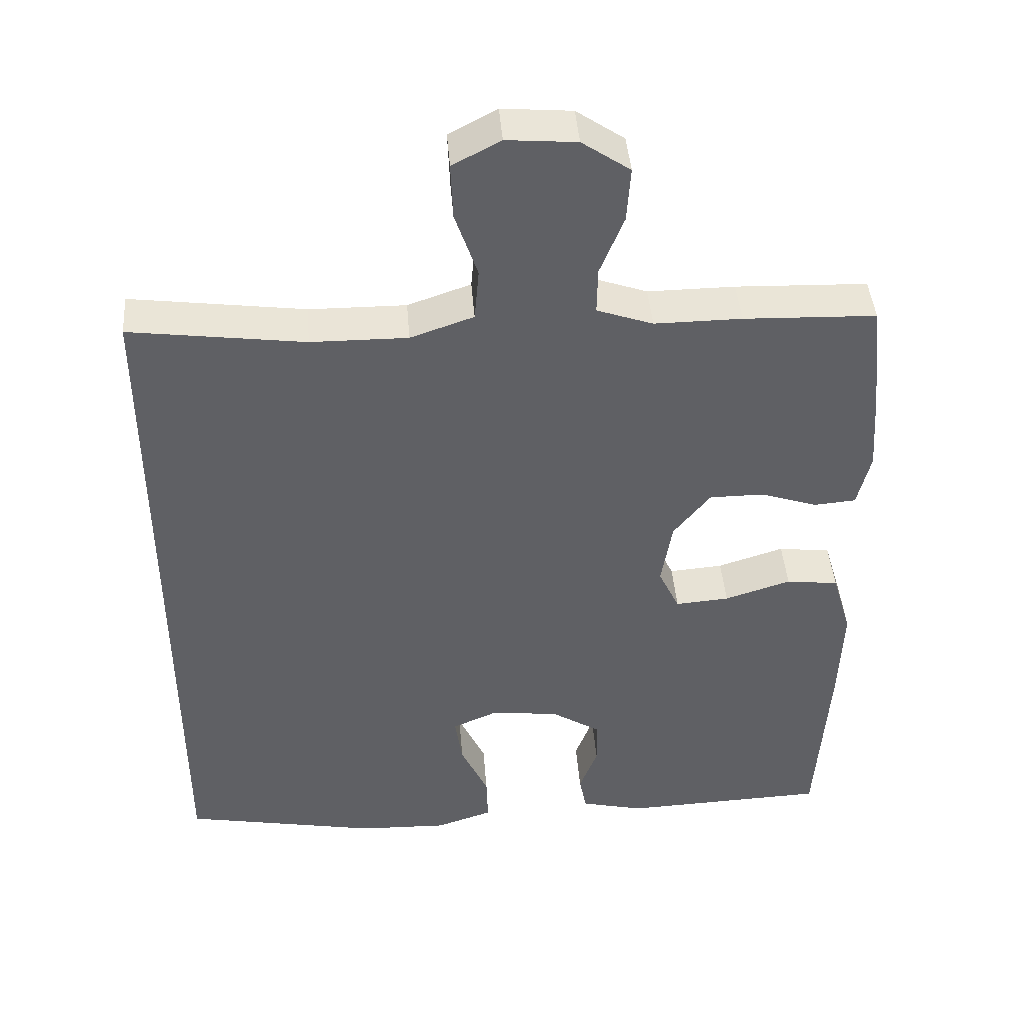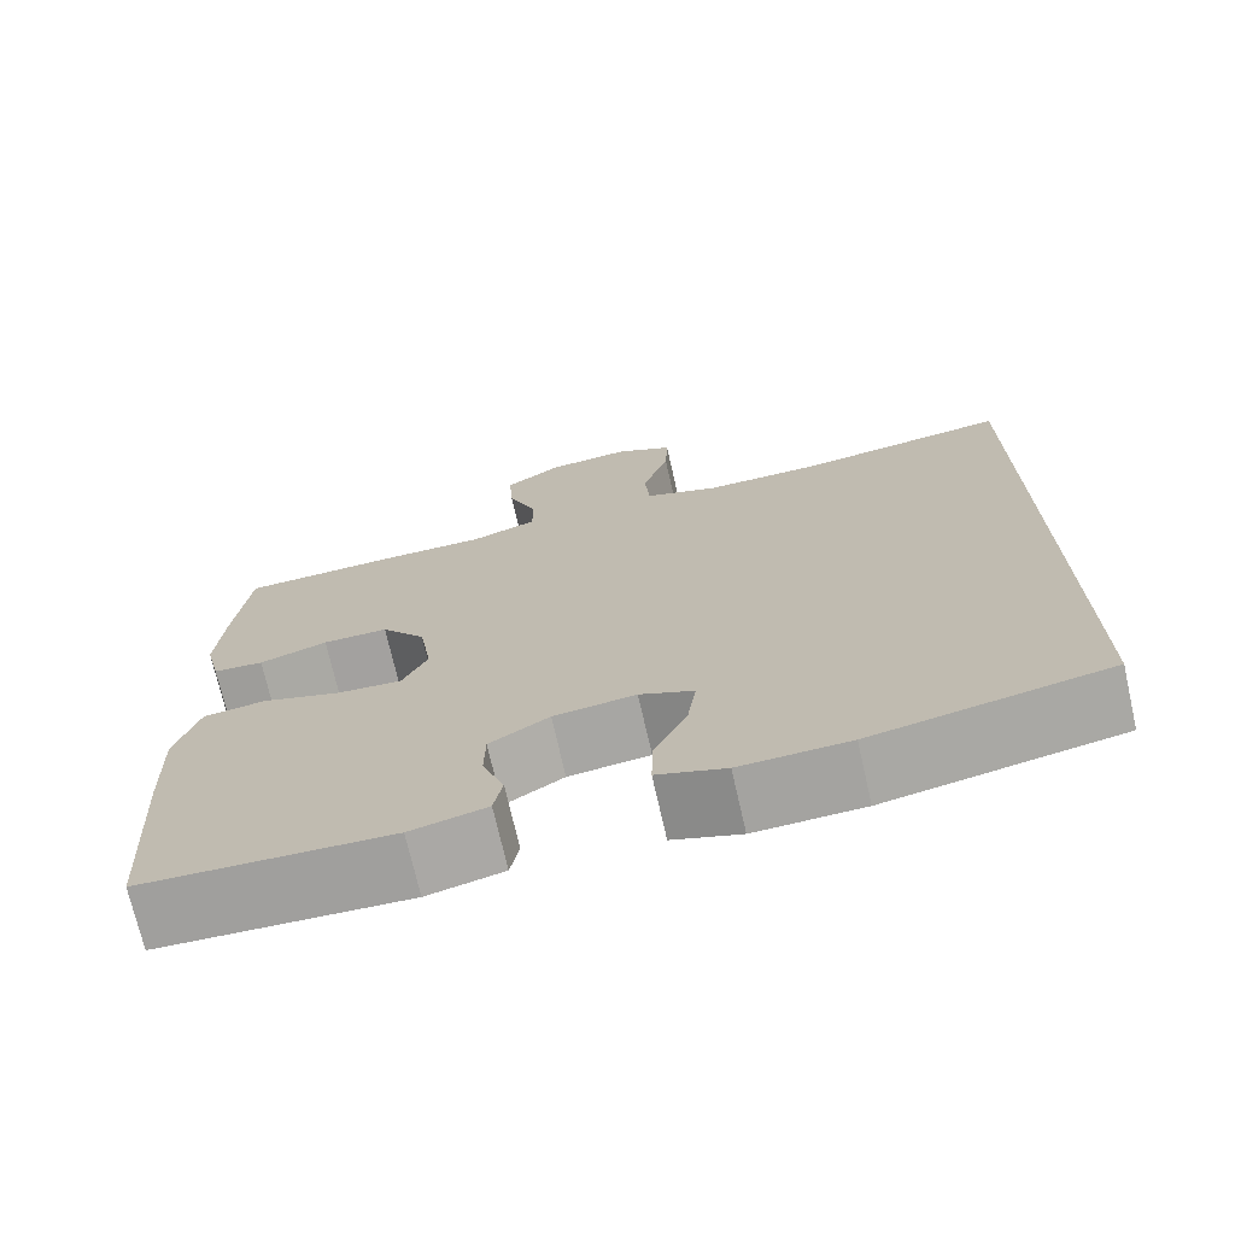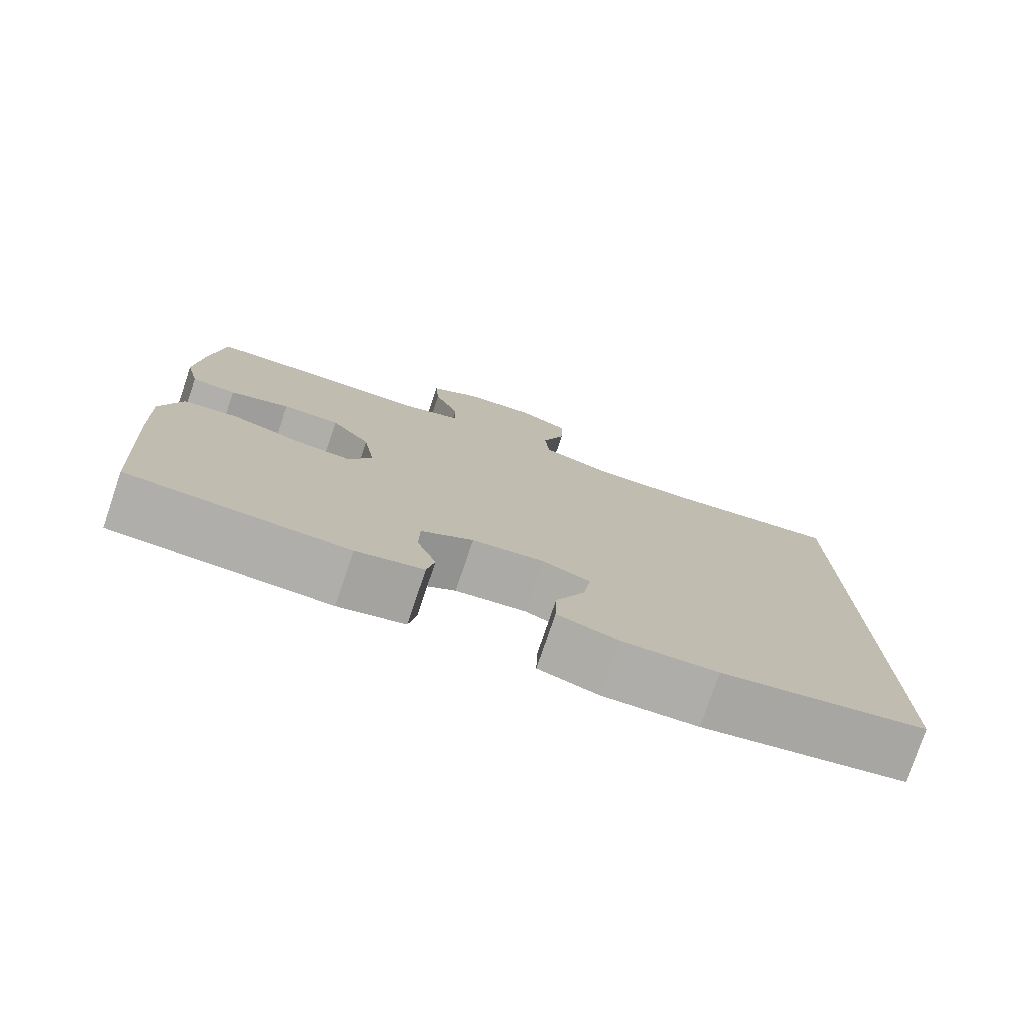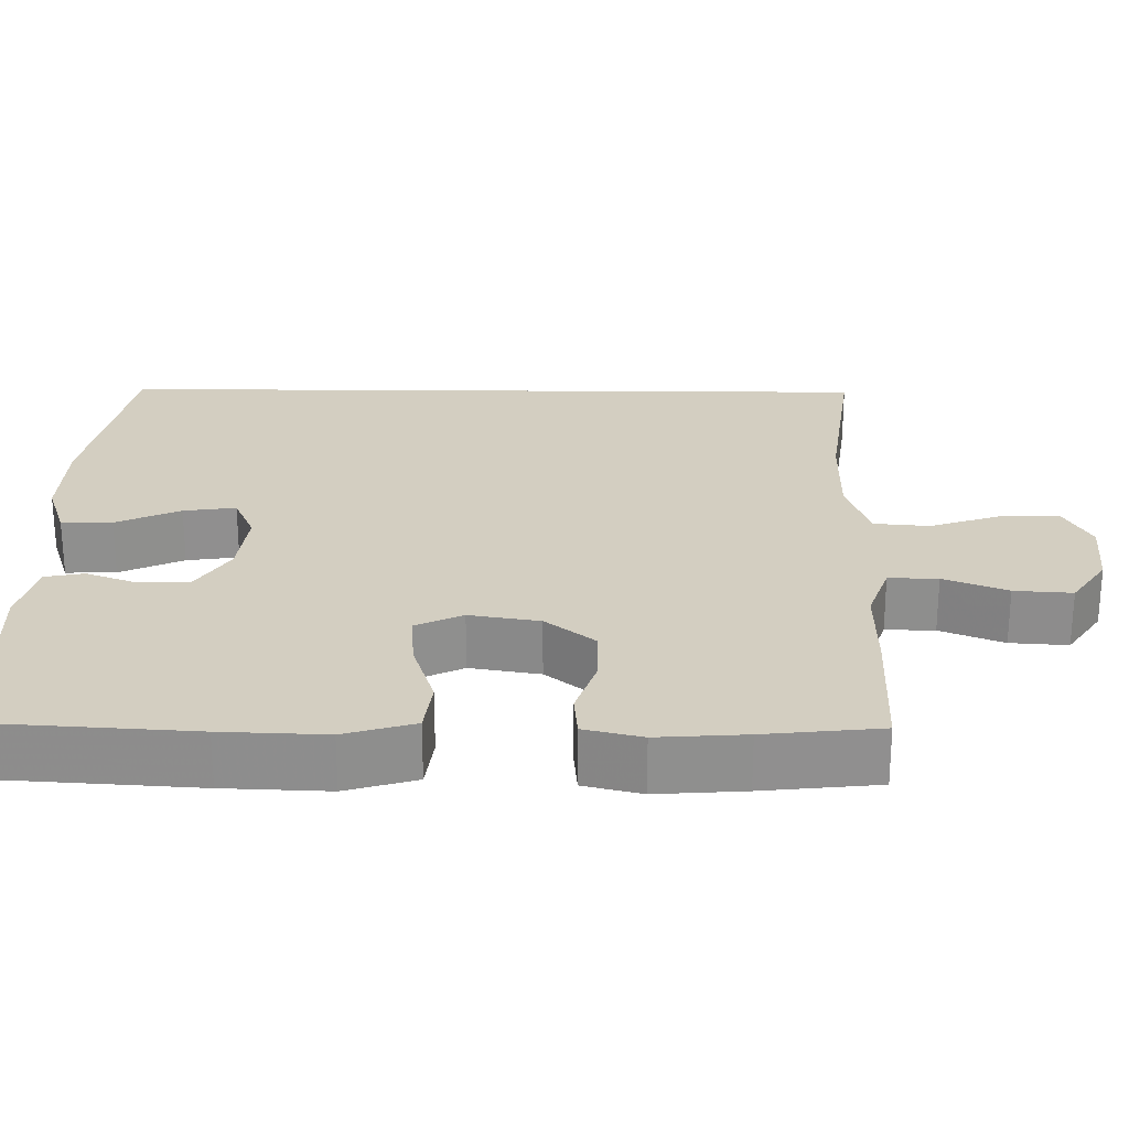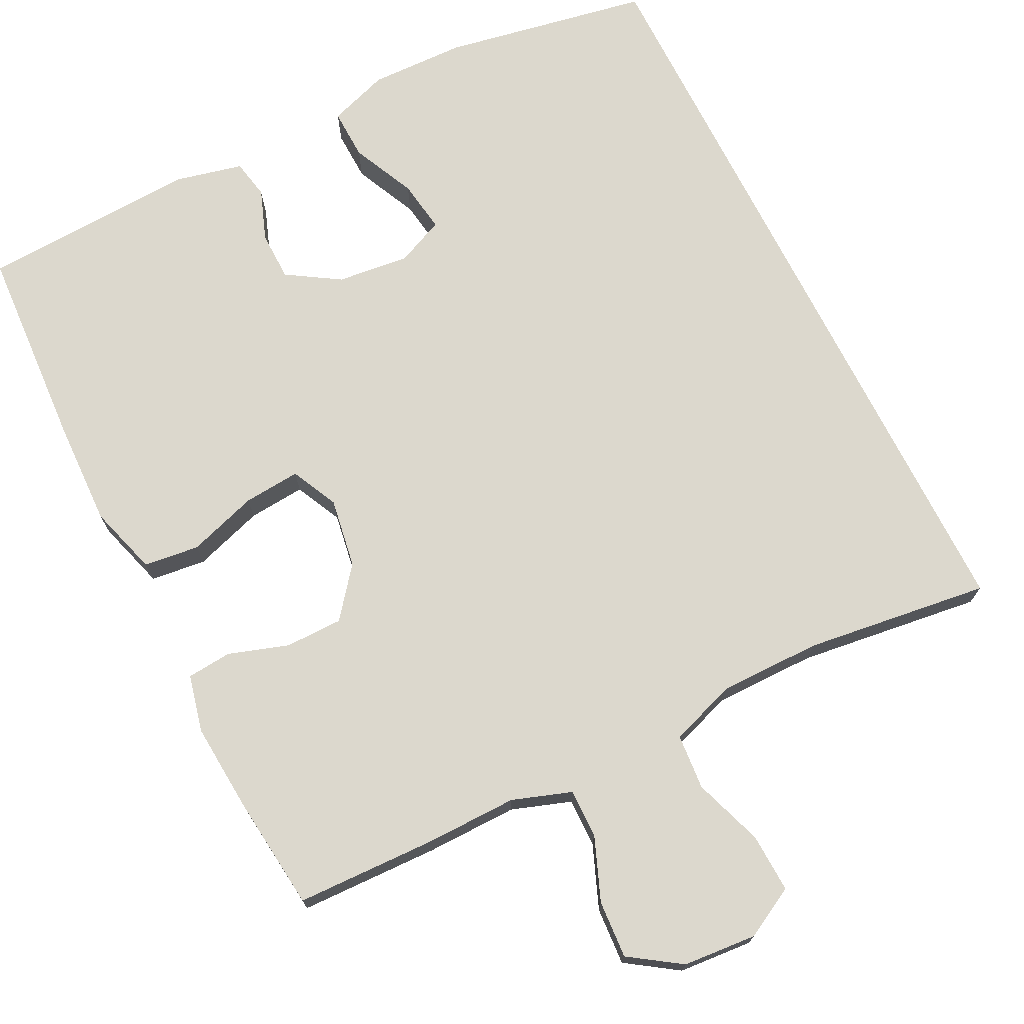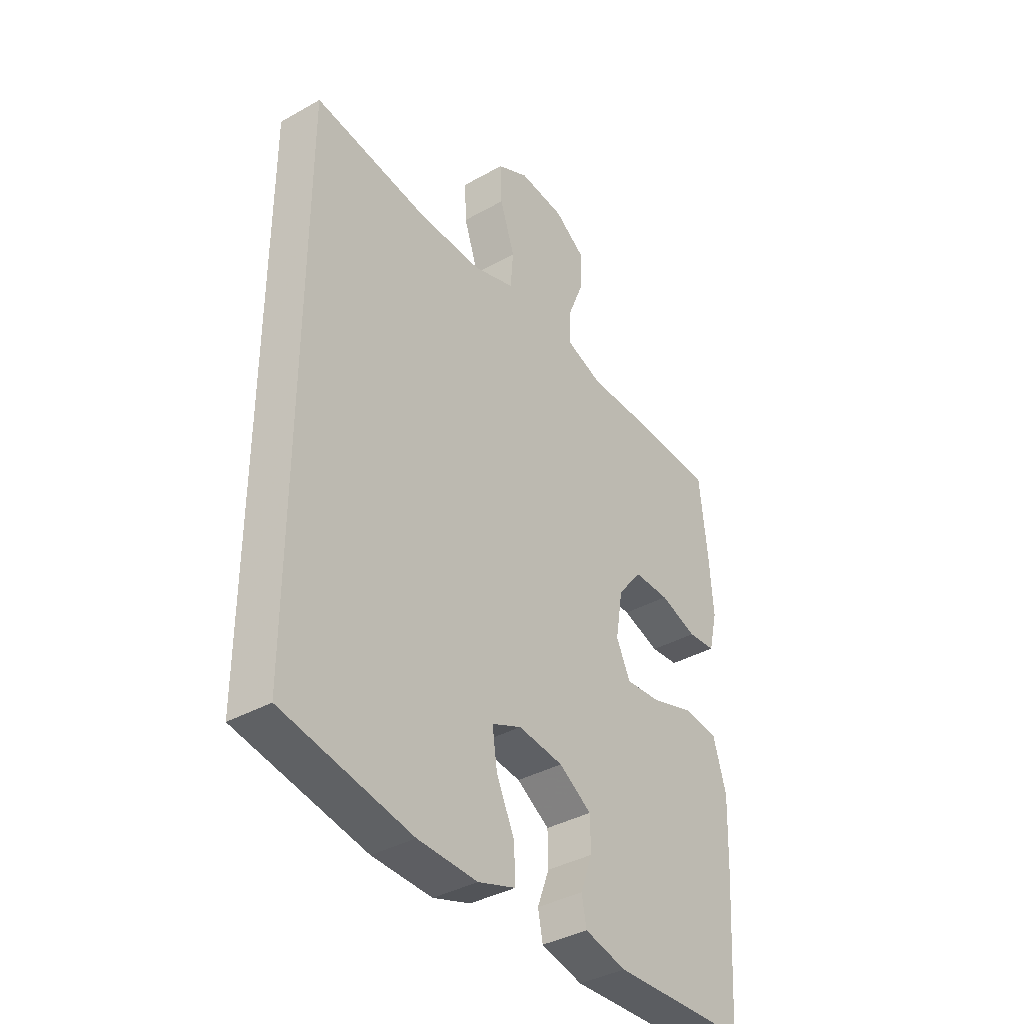
<metadata>
{"format":"obj","ext":"obj","renderer":"f3d","projection":"perspective","resolution":1024,"background":"white","views":[{"elev":43.4,"azim":175.6,"up":"+Z"},{"elev":-72.3,"azim":12.8,"up":"+Z"},{"elev":-77.5,"azim":-18.7,"up":"+Z"},{"elev":25.0,"azim":-89.3,"up":"+Y"},{"elev":72.5,"azim":-26.9,"up":"+Y"},{"elev":-37.8,"azim":125.7,"up":"+Z"}]}
</metadata>
<code>
v -0.5 0.07 0.5
v -0.318 0.07 0.506
v -0.198 0.07 0.505
v -0.121 0.07 0.532
v -0.122 0.07 0.596
v -0.155 0.07 0.678
v -0.16 0.07 0.753
v -0.094 0.07 0.798
v 0.002 0.07 0.806
v 0.068 0.07 0.771
v 0.065 0.07 0.694
v 0.034 0.07 0.603
v 0.04 0.07 0.531
v 0.127 0.07 0.501
v 0.26 0.07 0.502
v 0.5 0.07 0.534
v 0.5 0.07 -0.47
v 0.232 0.07 -0.521
v 0.108 0.07 -0.525
v 0.03 0.07 -0.499
v 0.032 0.07 -0.433
v 0.07 0.07 -0.35
v 0.08 0.07 -0.282
v 0.018 0.07 -0.255
v -0.076 0.07 -0.266
v -0.144 0.07 -0.309
v -0.145 0.07 -0.373
v -0.12 0.07 -0.44
v -0.13 0.07 -0.491
v -0.217 0.07 -0.512
v -0.5 0.07 -0.5
v -0.517 0.07 -0.234
v -0.522 0.07 -0.099
v -0.495 0.07 -0.008
v -0.423 0.07 0.001
v -0.332 0.07 -0.028
v -0.258 0.07 -0.034
v -0.229 0.07 0.027
v -0.244 0.07 0.118
v -0.295 0.07 0.182
v -0.37 0.07 0.182
v -0.448 0.07 0.156
v -0.506 0.07 0.161
v -0.524 0.07 0.236
v -0.516 0.07 0.35
v -0.5 0 0.5
v -0.318 0 0.506
v -0.198 0 0.505
v -0.121 0 0.532
v -0.122 0 0.596
v -0.155 0 0.678
v -0.16 0 0.753
v -0.094 0 0.798
v 0.002 0 0.806
v 0.068 0 0.771
v 0.065 0 0.694
v 0.034 0 0.603
v 0.04 0 0.531
v 0.127 0 0.501
v 0.26 0 0.502
v 0.5 0 0.534
v 0.5 0 -0.47
v 0.232 0 -0.521
v 0.108 0 -0.525
v 0.03 0 -0.499
v 0.032 0 -0.433
v 0.07 0 -0.35
v 0.08 0 -0.282
v 0.018 0 -0.255
v -0.076 0 -0.266
v -0.144 0 -0.309
v -0.145 0 -0.373
v -0.12 0 -0.44
v -0.13 0 -0.491
v -0.217 0 -0.512
v -0.5 0 -0.5
v -0.517 0 -0.234
v -0.522 0 -0.099
v -0.495 0 -0.008
v -0.423 0 0.001
v -0.332 0 -0.028
v -0.258 0 -0.034
v -0.229 0 0.027
v -0.244 0 0.118
v -0.295 0 0.182
v -0.37 0 0.182
v -0.448 0 0.156
v -0.506 0 0.161
v -0.524 0 0.236
v -0.516 0 0.35
f 1 2 3
f 45 1 3
f 44 45 3
f 43 44 3
f 42 43 3
f 41 42 3
f 40 41 3 4
f 39 40 4
f 38 39 4
f 34 35 36
f 33 34 36
f 32 33 36
f 31 32 36
f 30 31 36
f 29 30 36
f 28 29 36
f 27 28 36
f 26 27 36 37
f 25 26 37 38
f 20 21 22
f 19 20 22
f 18 19 22
f 17 18 22
f 16 17 22
f 15 16 22 23
f 14 15 23 24
f 10 11 12
f 9 10 12
f 8 9 12
f 7 8 12
f 6 7 12
f 5 6 12
f 4 5 12 13
f 24 25 38
f 14 24 38
f 13 14 38
f 4 13 38
f 48 47 46
f 48 46 90
f 48 90 89
f 48 89 88
f 48 88 87
f 48 87 86
f 49 48 86 85
f 49 85 84
f 49 84 83
f 81 80 79
f 81 79 78
f 81 78 77
f 81 77 76
f 81 76 75
f 81 75 74
f 81 74 73
f 81 73 72
f 82 81 72 71
f 83 82 71 70
f 67 66 65
f 67 65 64
f 67 64 63
f 67 63 62
f 67 62 61
f 68 67 61 60
f 69 68 60 59
f 57 56 55
f 57 55 54
f 57 54 53
f 57 53 52
f 57 52 51
f 57 51 50
f 58 57 50 49
f 83 70 69
f 83 69 59
f 83 59 58
f 83 58 49
f 1 46 47 2
f 2 47 48 3
f 3 48 49 4
f 4 49 50 5
f 5 50 51 6
f 6 51 52 7
f 7 52 53 8
f 8 53 54 9
f 9 54 55 10
f 10 55 56 11
f 11 56 57 12
f 12 57 58 13
f 13 58 59 14
f 14 59 60 15
f 15 60 61 16
f 16 61 62 17
f 17 62 63 18
f 18 63 64 19
f 19 64 65 20
f 20 65 66 21
f 21 66 67 22
f 22 67 68 23
f 23 68 69 24
f 24 69 70 25
f 25 70 71 26
f 26 71 72 27
f 27 72 73 28
f 28 73 74 29
f 29 74 75 30
f 30 75 76 31
f 31 76 77 32
f 32 77 78 33
f 33 78 79 34
f 34 79 80 35
f 35 80 81 36
f 36 81 82 37
f 37 82 83 38
f 38 83 84 39
f 39 84 85 40
f 40 85 86 41
f 41 86 87 42
f 42 87 88 43
f 43 88 89 44
f 44 89 90 45
f 45 90 46 1

</code>
